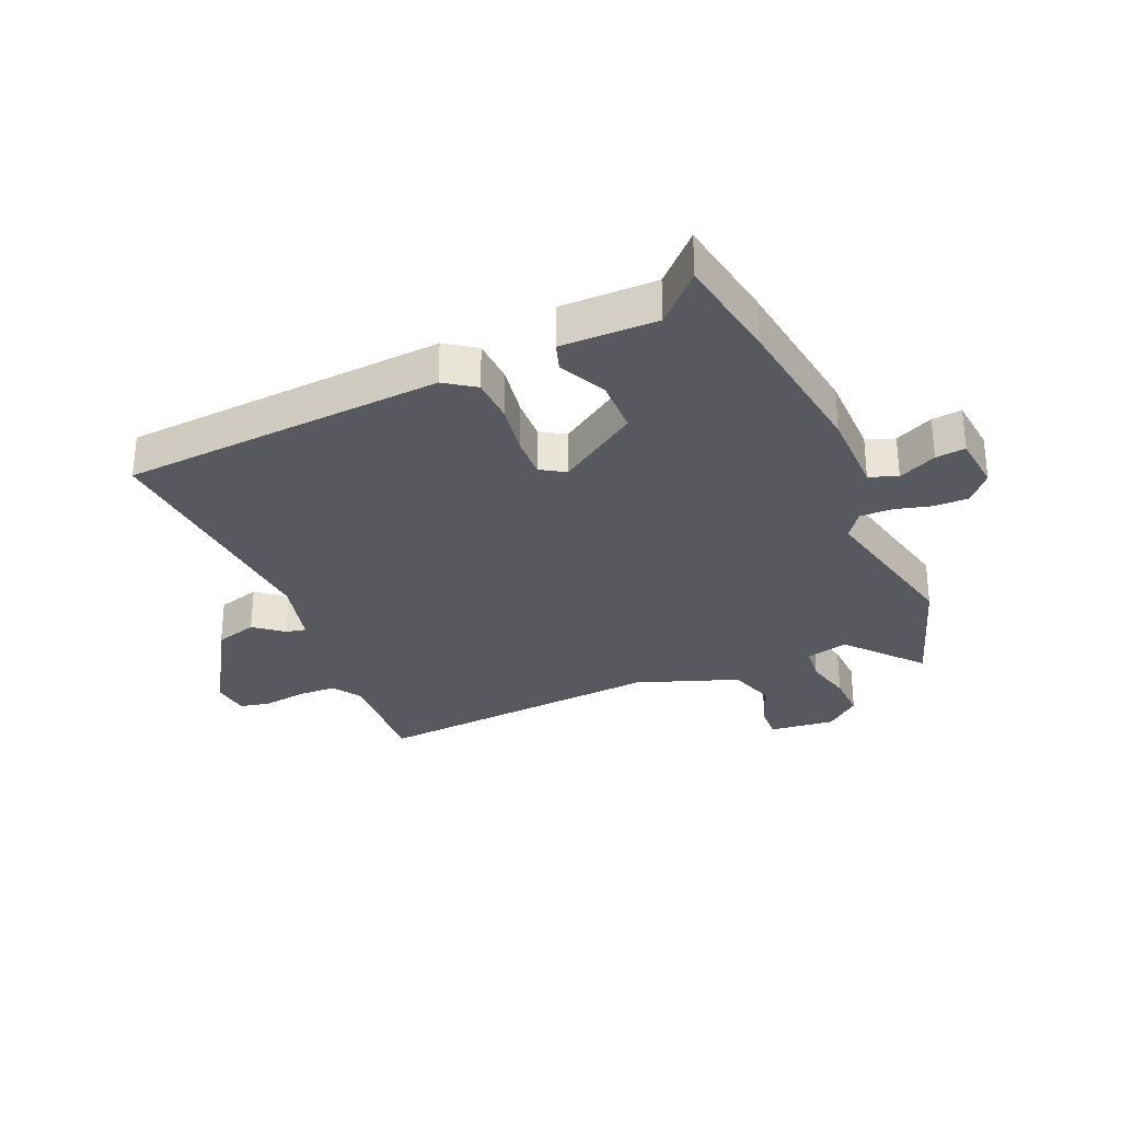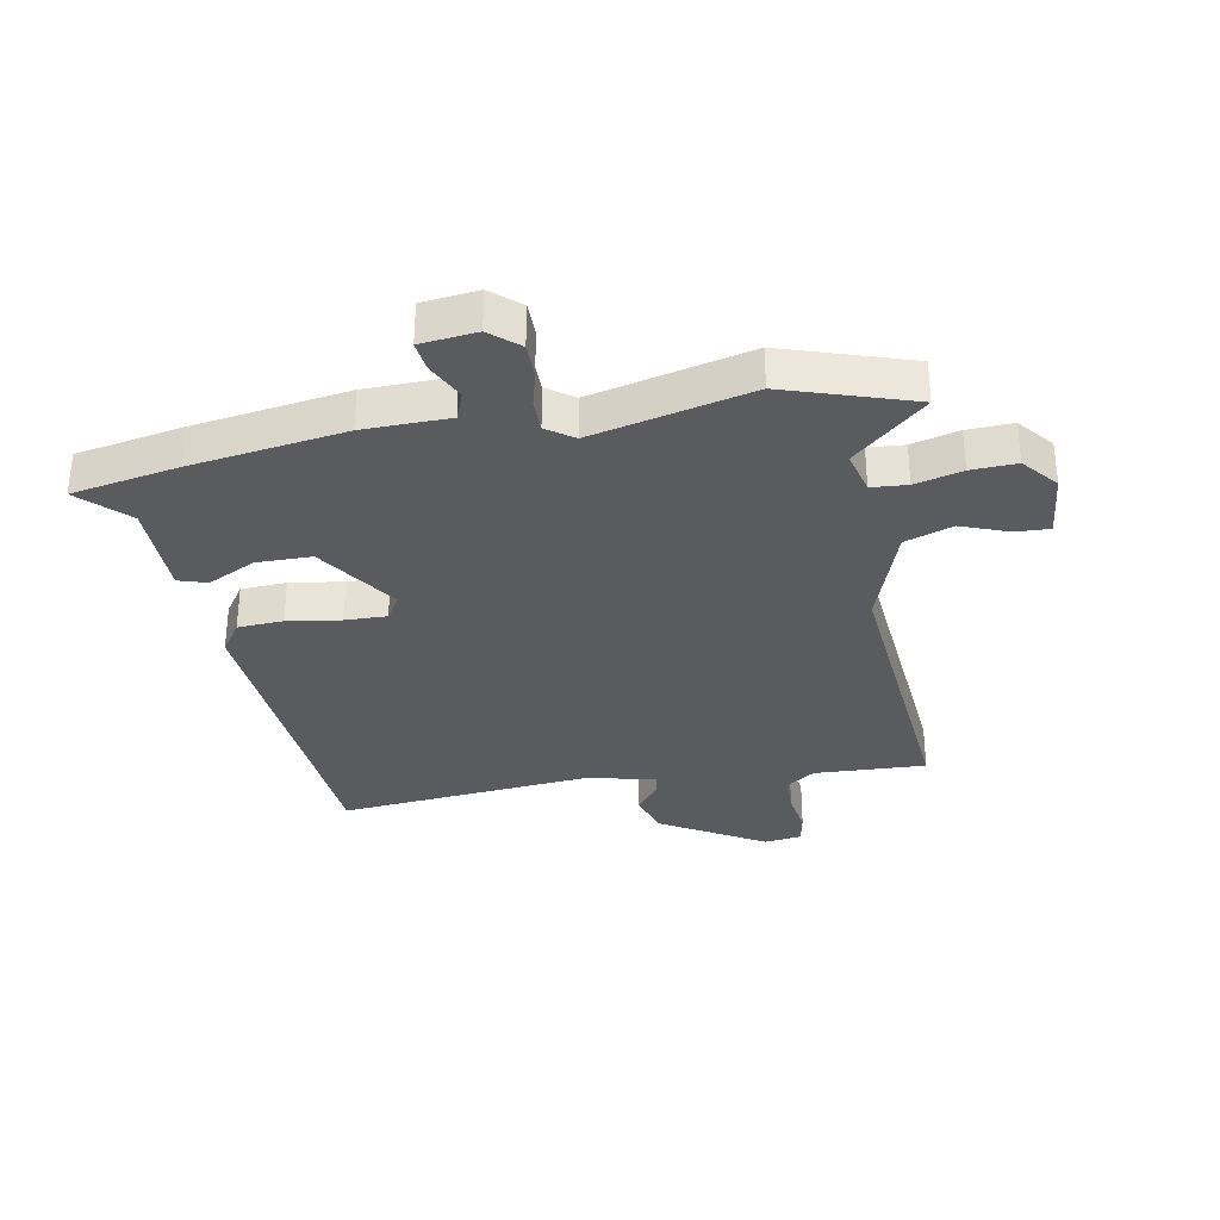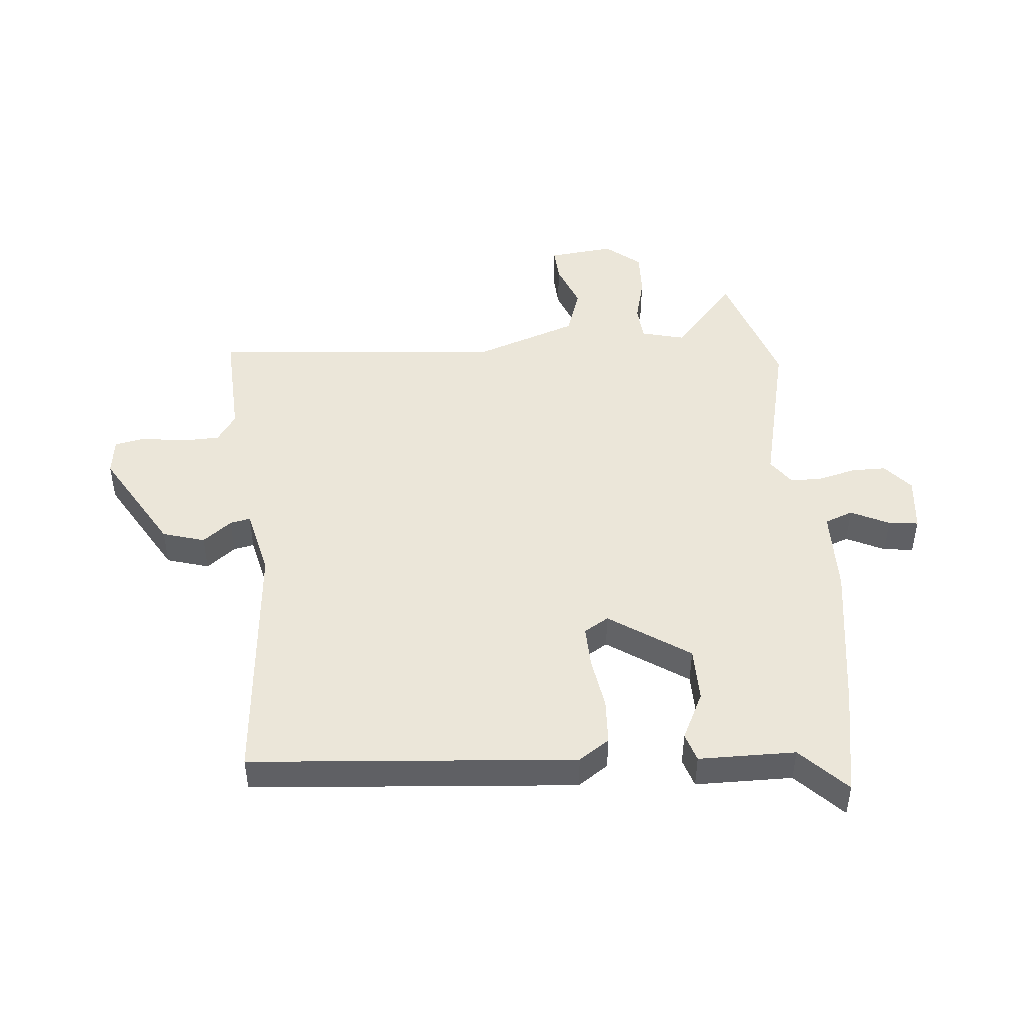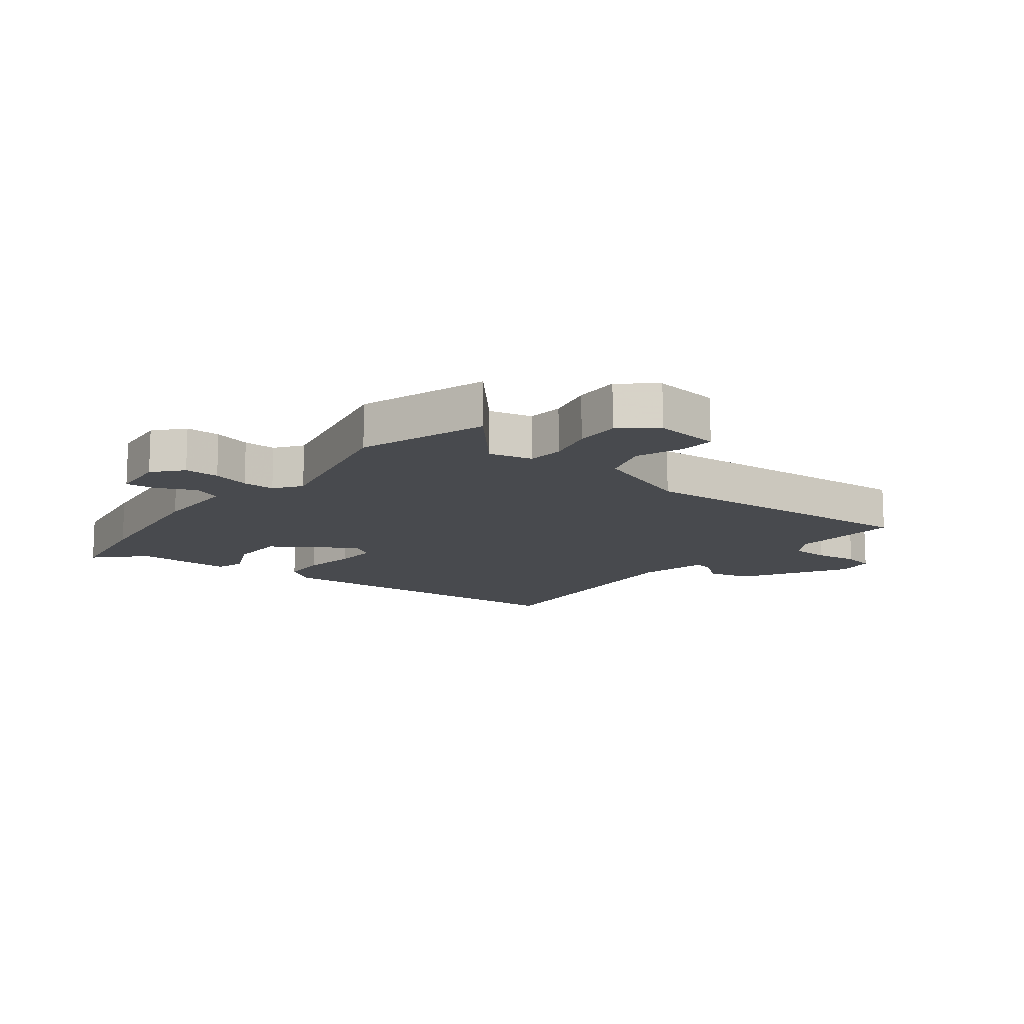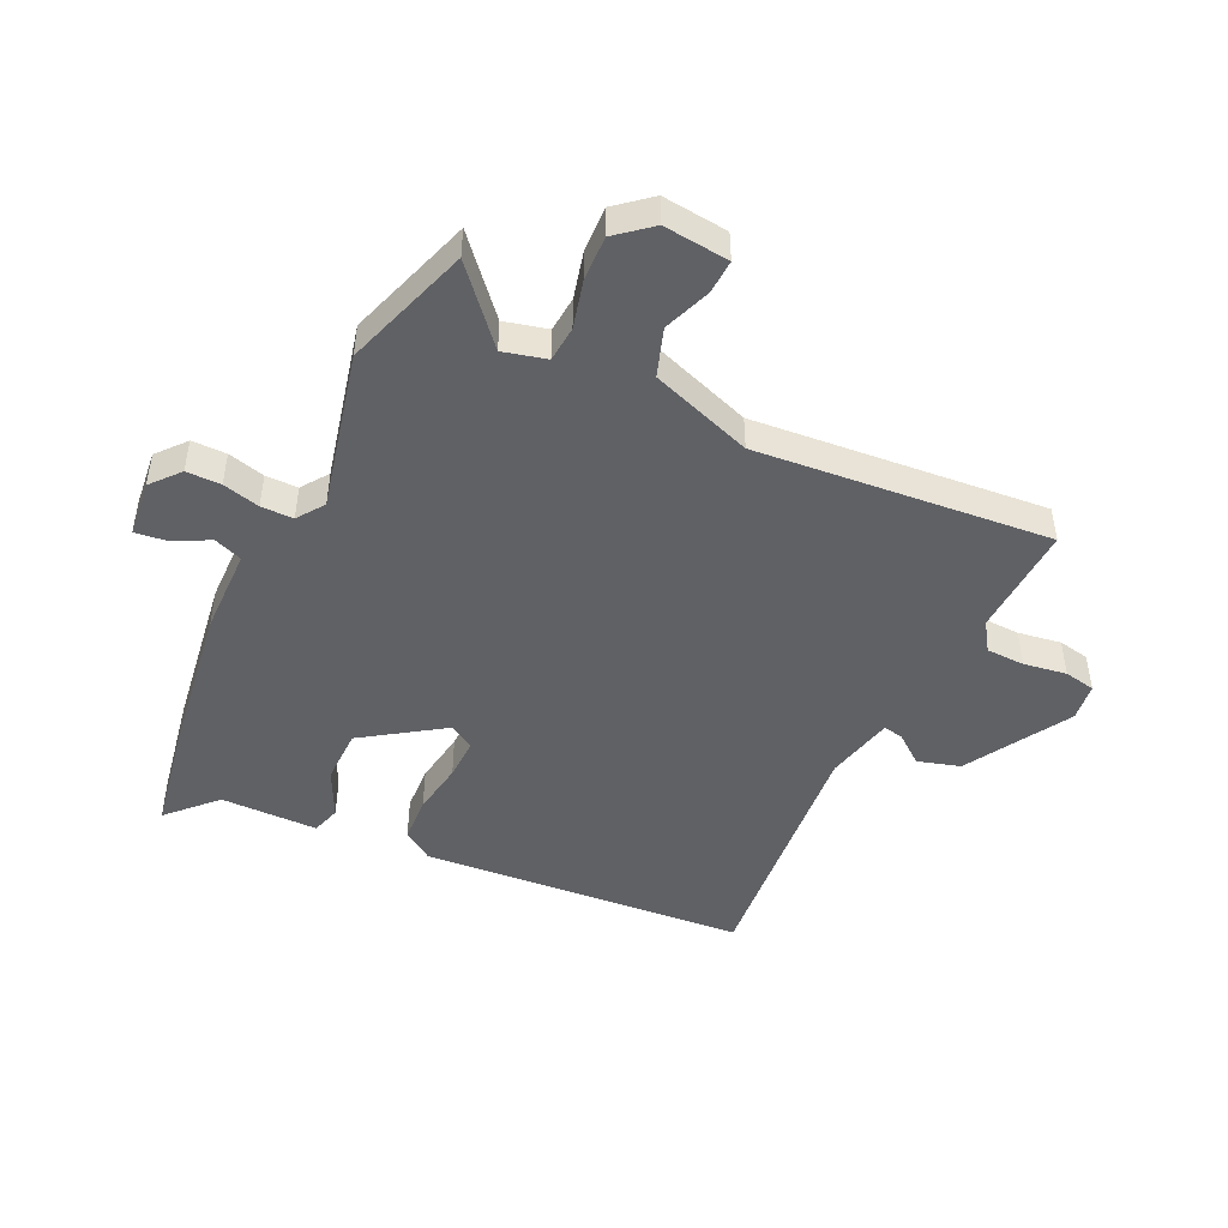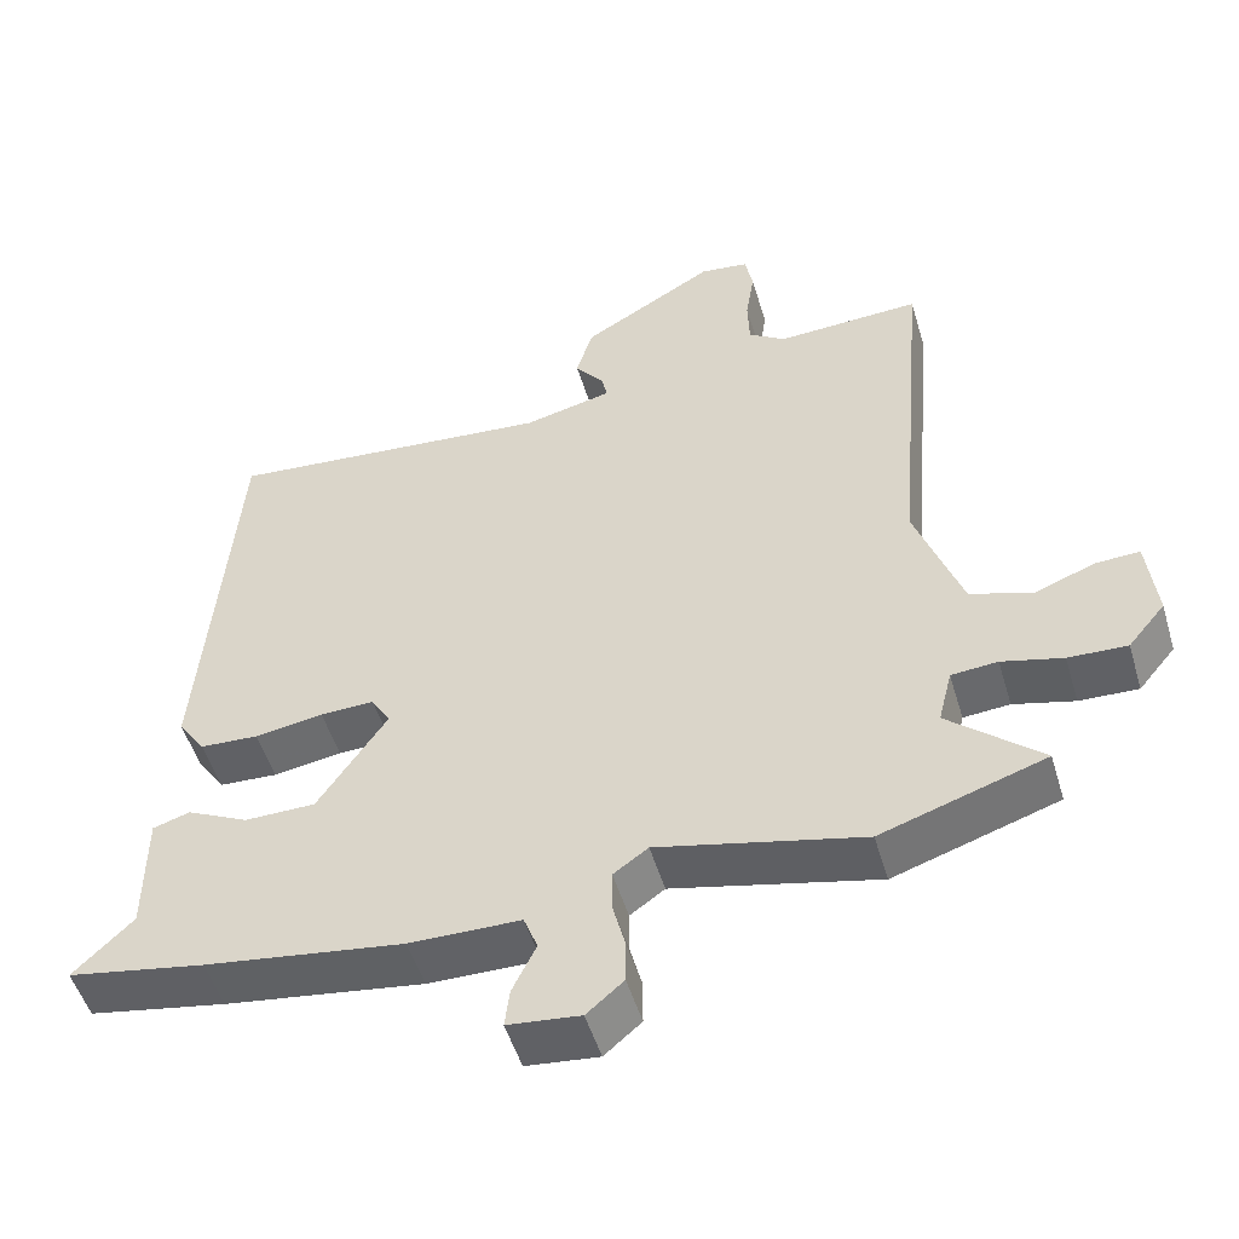
<metadata>
{"format":"obj","ext":"obj","renderer":"f3d","projection":"perspective","resolution":1024,"background":"white","views":[{"elev":-30.4,"azim":112.9,"up":"+Y"},{"elev":-33.1,"azim":-169.4,"up":"+Y"},{"elev":46.7,"azim":85.0,"up":"+Y"},{"elev":-13.3,"azim":-128.5,"up":"+Y"},{"elev":-47.3,"azim":-115.3,"up":"+Y"},{"elev":-51.0,"azim":-163.5,"up":"+Z"}]}
</metadata>
<code>
v -0.387 0.07 -0.537
v -0.6 0.07 -0.467
v -0.479 0.07 -0.361
v -0.497 0.07 -0.289
v -0.557 0.07 -0.284
v -0.636 0.07 -0.304
v -0.712 0.07 -0.307
v -0.76 0.07 -0.249
v -0.748 0.07 -0.139
v -0.691 0.07 -0.142
v -0.612 0.07 -0.172
v -0.532 0.07 -0.145
v -0.472 0.07 0.025
v -0.514 0.07 0.516
v -0.327 0.07 0.507
v -0.279 0.07 0.539
v -0.277 0.07 0.603
v -0.288 0.07 0.675
v -0.278 0.07 0.727
v -0.215 0.07 0.735
v -0.042 0.07 0.633
v -0.021 0.07 0.562
v -0.059 0.07 0.514
v -0.066 0.07 0.48
v 0.049 0.07 0.453
v 0.475 0.07 0.49
v 0.518 0.07 -0.052
v 0.483 0.07 -0.103
v 0.407 0.07 -0.107
v 0.318 0.07 -0.093
v 0.248 0.07 -0.091
v 0.223 0.07 -0.132
v 0.313 0.07 -0.266
v 0.405 0.07 -0.267
v 0.485 0.07 -0.228
v 0.533 0.07 -0.243
v 0.534 0.07 -0.405
v 0.611 0.07 -0.48
v 0.433 0.07 -0.512
v 0.175 0.07 -0.549
v 0.031 0.07 -0.551
v 0.013 0.07 -0.598
v 0.044 0.07 -0.662
v 0.05 0.07 -0.712
v -0.044 0.07 -0.722
v -0.092 0.07 -0.681
v -0.092 0.07 -0.623
v -0.076 0.07 -0.561
v -0.076 0.07 -0.507
v -0.121 0.07 -0.475
v -0.387 0 -0.537
v -0.6 0 -0.467
v -0.479 0 -0.361
v -0.497 0 -0.289
v -0.557 0 -0.284
v -0.636 0 -0.304
v -0.712 0 -0.307
v -0.76 0 -0.249
v -0.748 0 -0.139
v -0.691 0 -0.142
v -0.612 0 -0.172
v -0.532 0 -0.145
v -0.472 0 0.025
v -0.514 0 0.516
v -0.327 0 0.507
v -0.279 0 0.539
v -0.277 0 0.603
v -0.288 0 0.675
v -0.278 0 0.727
v -0.215 0 0.735
v -0.042 0 0.633
v -0.021 0 0.562
v -0.059 0 0.514
v -0.066 0 0.48
v 0.049 0 0.453
v 0.475 0 0.49
v 0.518 0 -0.052
v 0.483 0 -0.103
v 0.407 0 -0.107
v 0.318 0 -0.093
v 0.248 0 -0.091
v 0.223 0 -0.132
v 0.313 0 -0.266
v 0.405 0 -0.267
v 0.485 0 -0.228
v 0.533 0 -0.243
v 0.534 0 -0.405
v 0.611 0 -0.48
v 0.433 0 -0.512
v 0.175 0 -0.549
v 0.031 0 -0.551
v 0.013 0 -0.598
v 0.044 0 -0.662
v 0.05 0 -0.712
v -0.044 0 -0.722
v -0.092 0 -0.681
v -0.092 0 -0.623
v -0.076 0 -0.561
v -0.076 0 -0.507
v -0.121 0 -0.475
f 46 47 48
f 45 46 48
f 44 45 48
f 43 44 48
f 42 43 48
f 41 42 48 49
f 41 49 50
f 40 41 50
f 39 40 50
f 38 39 50
f 37 38 50
f 34 35 36 37
f 33 34 37 50
f 28 29 30
f 27 28 30
f 26 27 30
f 25 26 30
f 24 25 30 31
f 21 22 23
f 20 21 23
f 19 20 23
f 18 19 23
f 17 18 23
f 16 17 23 24
f 24 31 32
f 16 24 32
f 15 16 32
f 9 10 11
f 8 9 11
f 7 8 11
f 6 7 11
f 5 6 11
f 4 5 11 12
f 3 4 12 13
f 1 2 3
f 33 50 1
f 32 33 1
f 15 32 1
f 14 15 1
f 13 14 1
f 1 3 13
f 98 97 96
f 98 96 95
f 98 95 94
f 98 94 93
f 98 93 92
f 99 98 92 91
f 100 99 91
f 100 91 90
f 100 90 89
f 100 89 88
f 100 88 87
f 87 86 85 84
f 100 87 84 83
f 80 79 78
f 80 78 77
f 80 77 76
f 80 76 75
f 81 80 75 74
f 73 72 71
f 73 71 70
f 73 70 69
f 73 69 68
f 73 68 67
f 74 73 67 66
f 82 81 74
f 82 74 66
f 82 66 65
f 61 60 59
f 61 59 58
f 61 58 57
f 61 57 56
f 61 56 55
f 62 61 55 54
f 63 62 54 53
f 53 52 51
f 51 100 83
f 51 83 82
f 51 82 65
f 51 65 64
f 51 64 63
f 63 53 51
f 1 51 52 2
f 2 52 53 3
f 3 53 54 4
f 4 54 55 5
f 5 55 56 6
f 6 56 57 7
f 7 57 58 8
f 8 58 59 9
f 9 59 60 10
f 10 60 61 11
f 11 61 62 12
f 12 62 63 13
f 13 63 64 14
f 14 64 65 15
f 15 65 66 16
f 16 66 67 17
f 17 67 68 18
f 18 68 69 19
f 19 69 70 20
f 20 70 71 21
f 21 71 72 22
f 22 72 73 23
f 23 73 74 24
f 24 74 75 25
f 25 75 76 26
f 26 76 77 27
f 27 77 78 28
f 28 78 79 29
f 29 79 80 30
f 30 80 81 31
f 31 81 82 32
f 32 82 83 33
f 33 83 84 34
f 34 84 85 35
f 35 85 86 36
f 36 86 87 37
f 37 87 88 38
f 38 88 89 39
f 39 89 90 40
f 40 90 91 41
f 41 91 92 42
f 42 92 93 43
f 43 93 94 44
f 44 94 95 45
f 45 95 96 46
f 46 96 97 47
f 47 97 98 48
f 48 98 99 49
f 49 99 100 50
f 50 100 51 1

</code>
